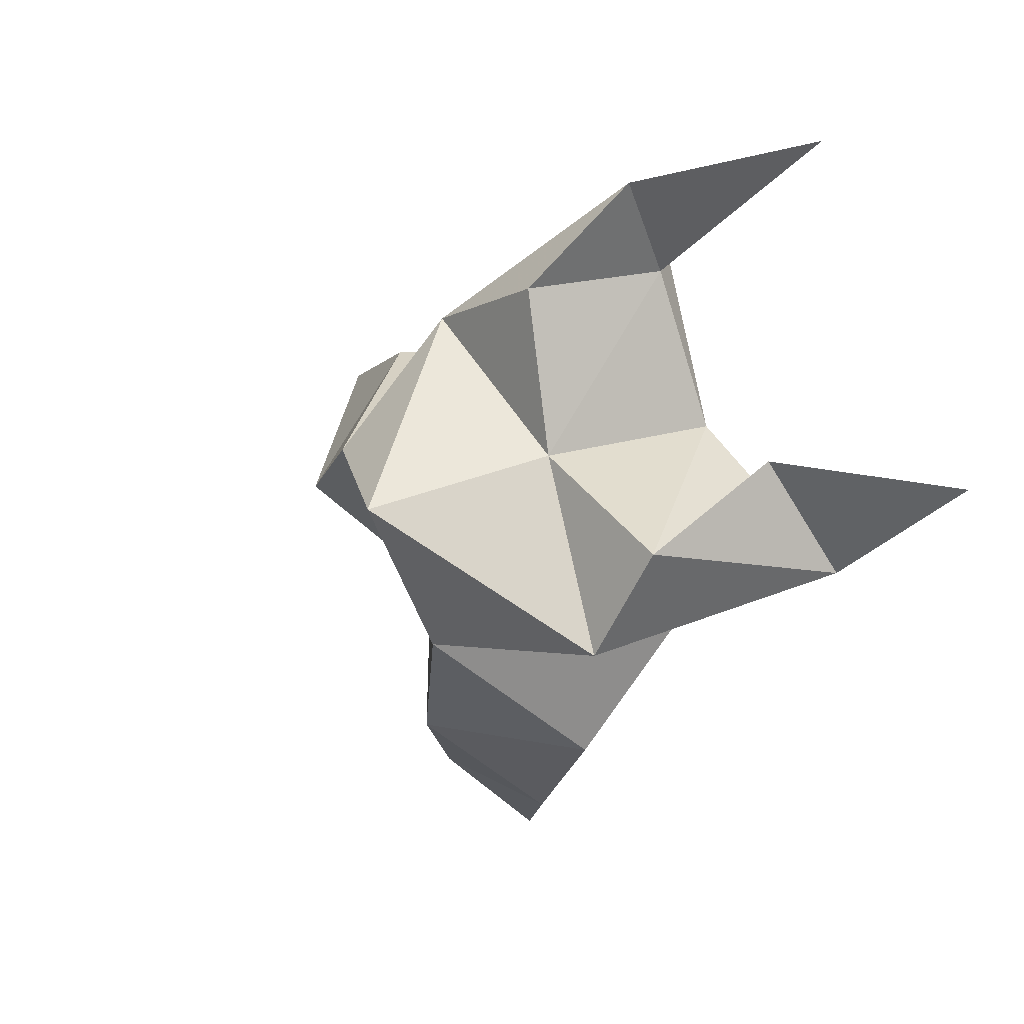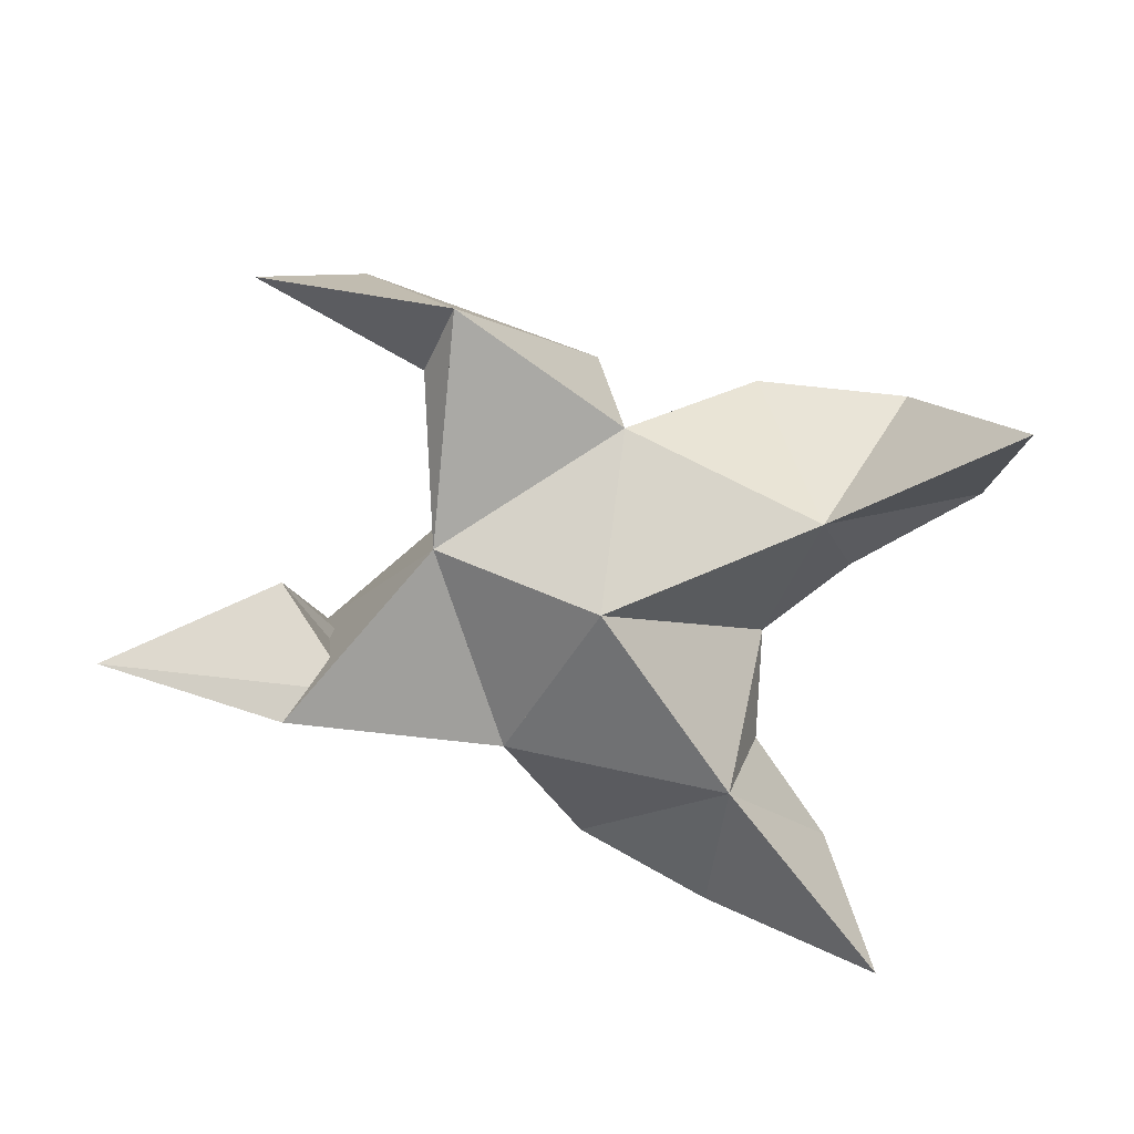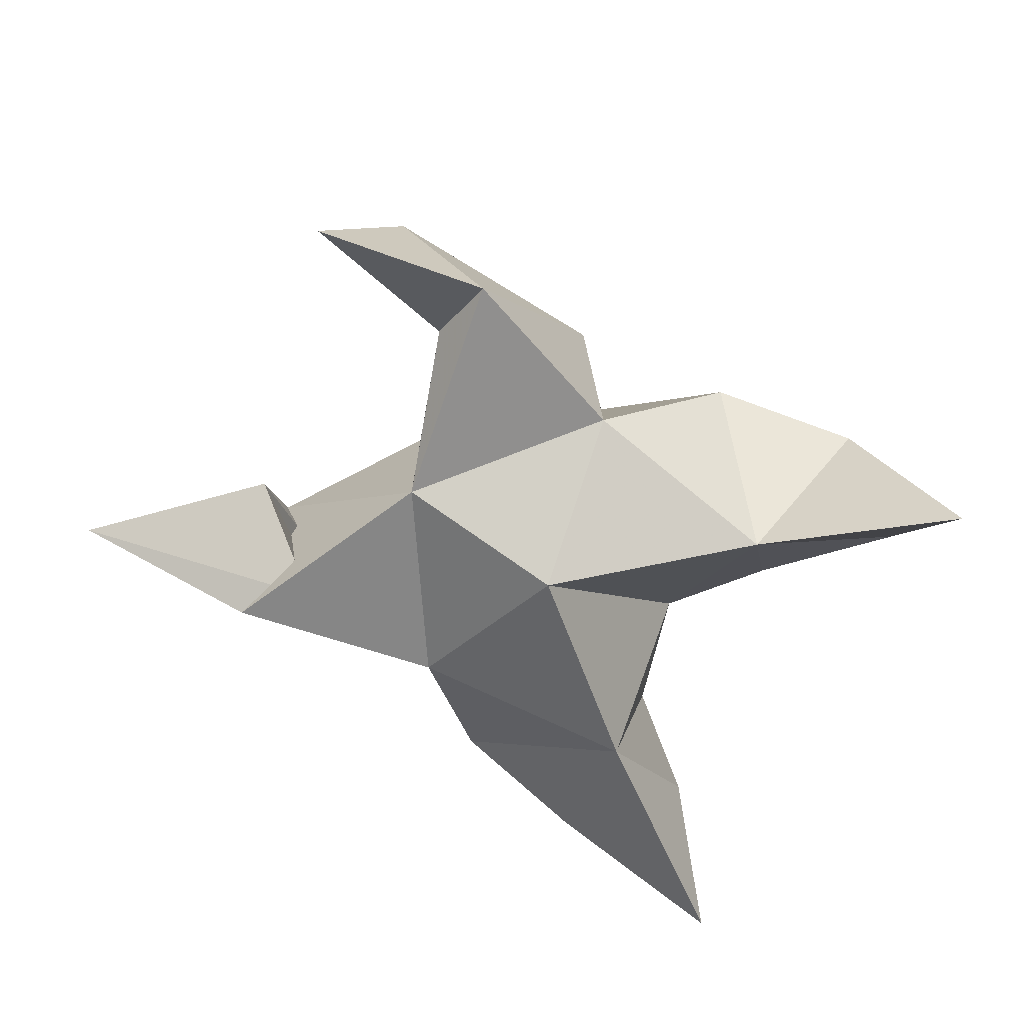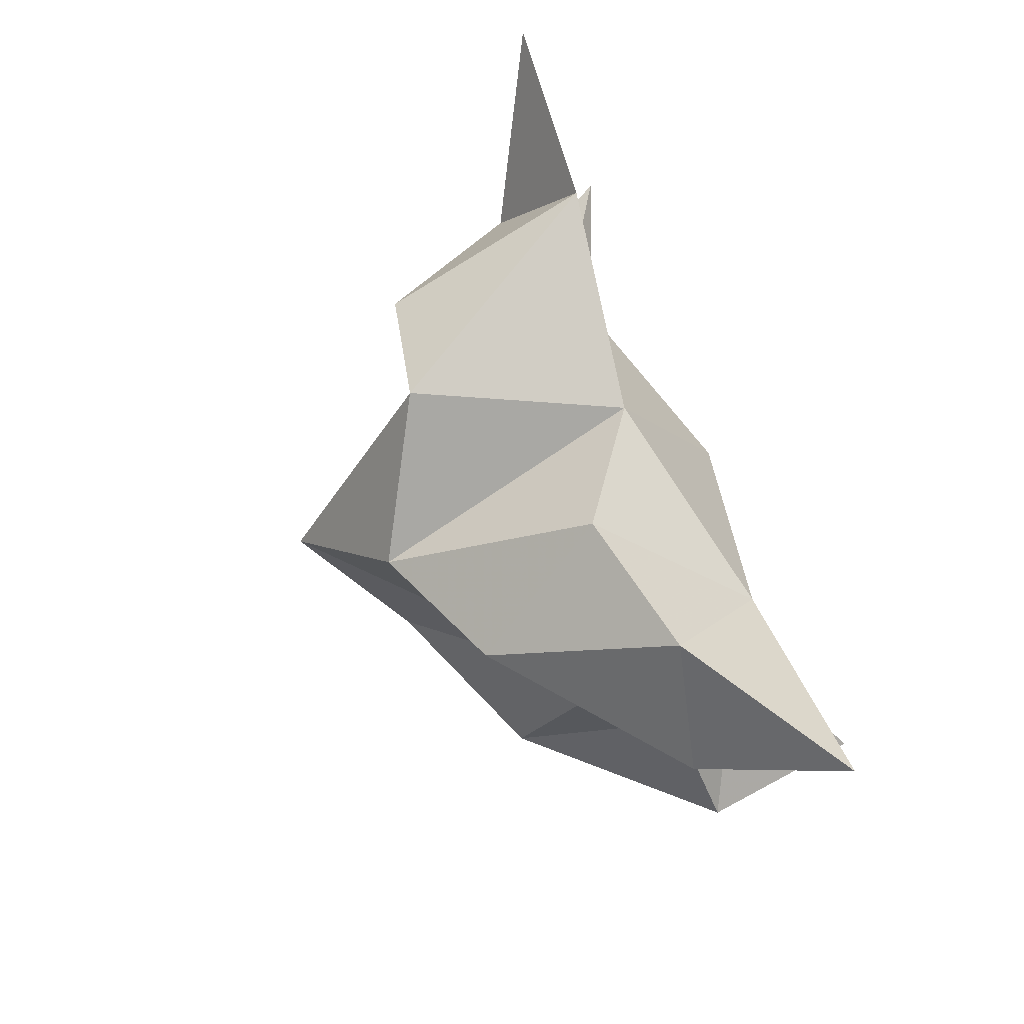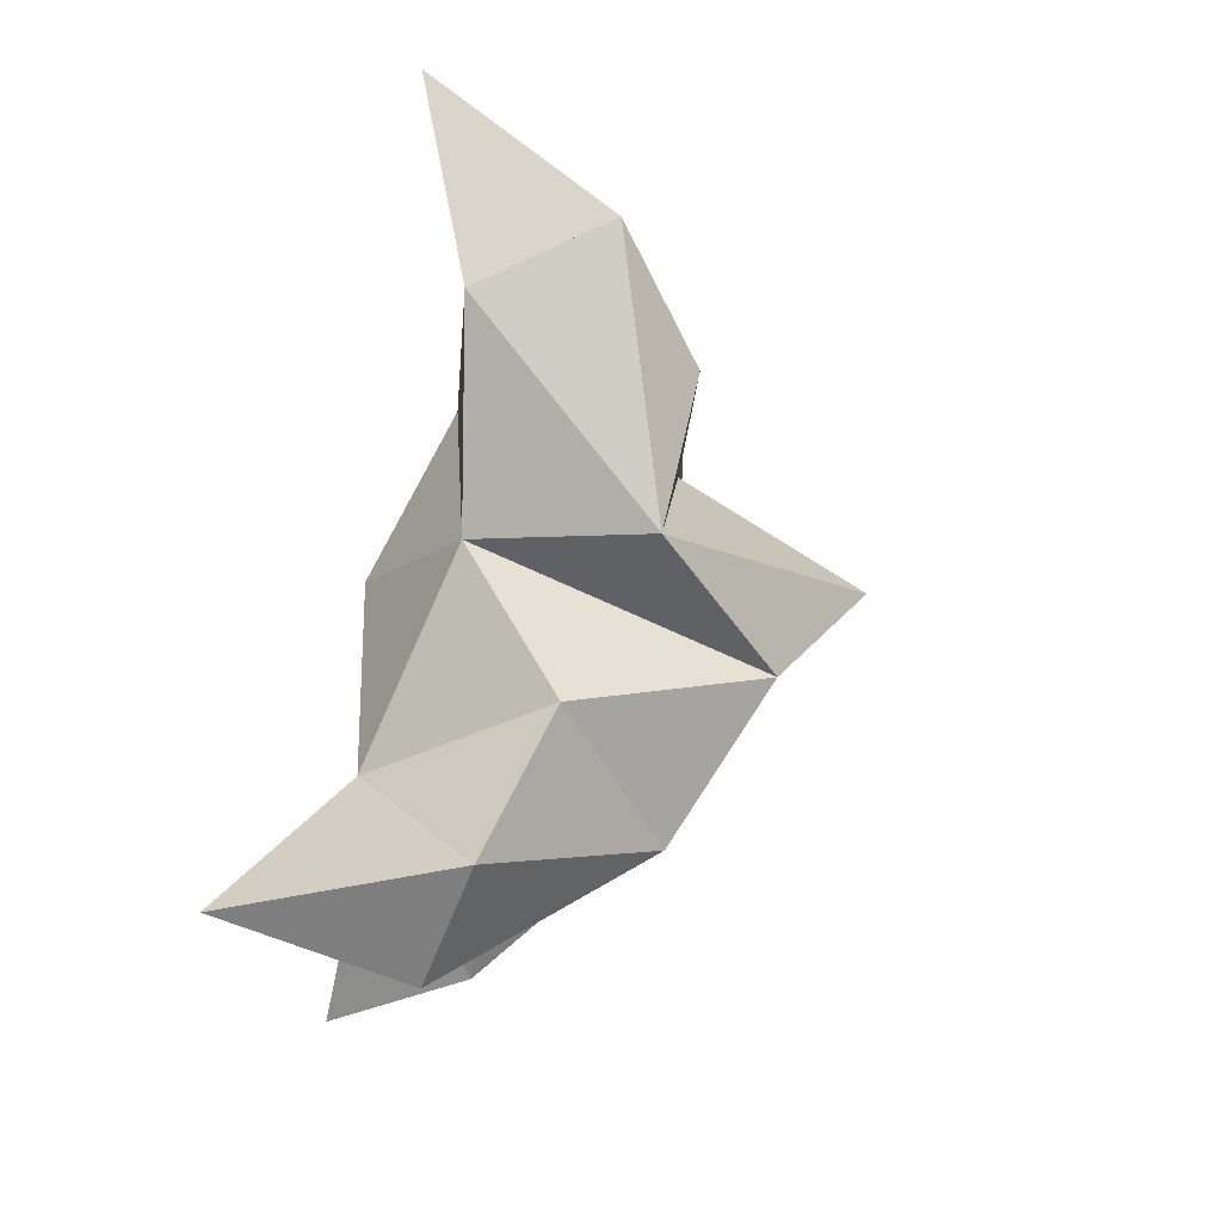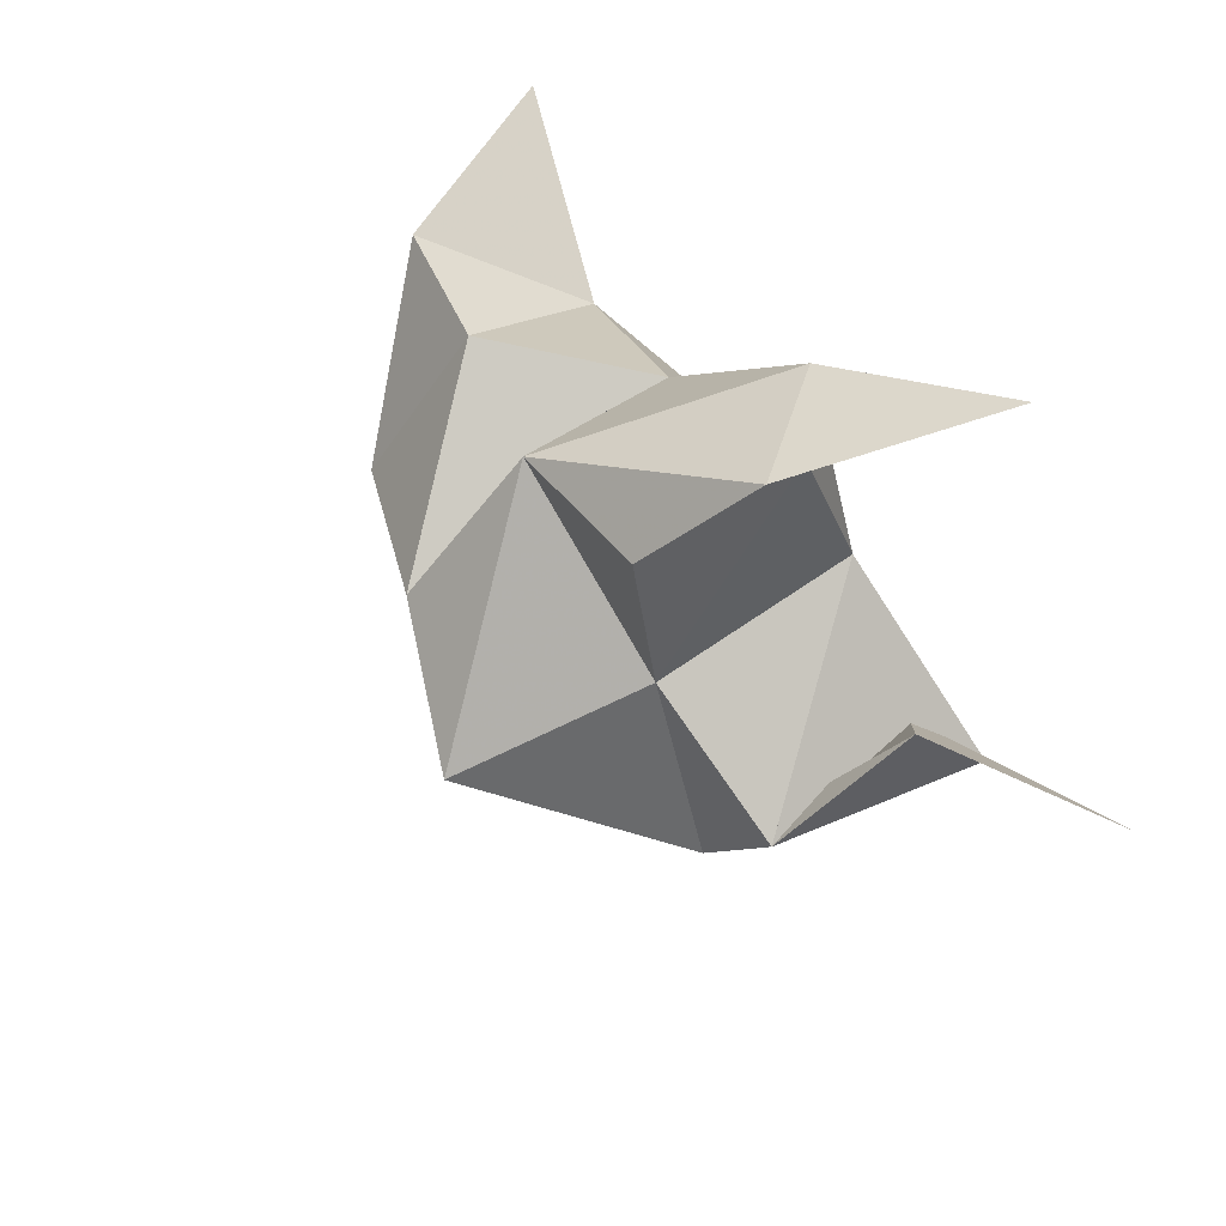
<metadata>
{"format":"obj","ext":"obj","renderer":"f3d","projection":"perspective","resolution":1024,"background":"white","views":[{"elev":1.0,"azim":-125.2,"up":"+Z"},{"elev":-70.0,"azim":5.6,"up":"+Y"},{"elev":-63.5,"azim":-8.1,"up":"+Y"},{"elev":-77.2,"azim":-65.2,"up":"+Z"},{"elev":56.0,"azim":102.7,"up":"+Z"},{"elev":54.4,"azim":-124.8,"up":"+Z"}]}
</metadata>
<code>
v 0.4242 0.1268 0.02999
v 0.3997 0.1566 0.04229
v 0.4151 0.123 0.01101
v 0.3866 0.1519 0.01594
v 0.3801 0.1515 0.03628
v 0.4428 0.1393 0.008269
v 0.4103 0.1008 0.02959
v 0.3902 0.1886 0.02551
v 0.379 0.1104 0.04277
v 0.3537 0.1005 0.1016
v 0.4138 0.1553 0.06601
v 0.4937 0.1 0.05798
v 0.388 0.1162 0.0885
v 0.4191 0.1771 0.03772
v 0.452 0.1645 0.0297
v 0.4611 0.1315 0.02396
v 0.4887 0.1324 0.03621
v 0.4754 0.1388 0.05617
v 0.4458 0.1456 0.06042
v 0.4549 0.1127 0.03963
v 0.4181 0.1221 0.06006
v 0.3822 0.1551 0.07039
v 0.37 0.1386 0.09186
v 0.3804 0.1219 0.07551
v 0.3128 0.1 0.02949
v 0.3668 0.1499 -0.003896
v 0.4585 0.1 -0.05289
v 0.346 0.1034 0.01229
v 0.3966 0.169 -0.002571
v 0.4178 0.1567 -0.02185
v 0.4393 0.1293 -0.01166
v 0.4519 0.1282 -0.0348
v 0.4257 0.1201 -0.04324
v 0.401 0.1263 -0.02784
v 0.4321 0.1047 -0.0122
v 0.388 0.1123 -0.000966
v 0.3514 0.147 0.01681
v 0.347 0.121 0.03508
v 0.3597 0.1101 0.01467
f 1 2 4
f 1 2 7
f 1 2 8
f 1 2 14
f 1 2 21
f 1 2 29
f 1 3 4
f 1 3 6
f 1 3 7
f 1 3 29
f 1 4 7
f 1 4 8
f 1 4 29
f 1 6 7
f 1 6 8
f 1 6 14
f 1 6 15
f 1 6 20
f 1 6 29
f 1 7 20
f 1 7 21
f 1 8 14
f 1 8 29
f 1 14 15
f 1 14 19
f 1 14 21
f 1 15 19
f 1 15 20
f 1 19 20
f 1 19 21
f 1 20 21
f 2 4 5
f 2 4 7
f 2 4 8
f 2 4 9
f 2 4 29
f 2 5 8
f 2 5 9
f 2 5 11
f 2 7 9
f 2 7 21
f 2 8 11
f 2 8 14
f 2 8 29
f 2 9 11
f 2 9 21
f 2 11 14
f 2 11 21
f 2 14 21
f 3 4 7
f 3 4 29
f 3 4 36
f 3 6 7
f 3 6 29
f 3 6 30
f 3 6 35
f 3 7 35
f 3 7 36
f 3 29 30
f 3 29 34
f 3 29 36
f 3 30 34
f 3 30 35
f 3 34 35
f 3 34 36
f 3 35 36
f 4 5 8
f 4 5 9
f 4 5 26
f 4 7 9
f 4 7 36
f 4 8 26
f 4 8 29
f 4 9 26
f 4 9 36
f 4 26 29
f 4 26 36
f 4 29 36
f 5 8 11
f 5 8 26
f 5 9 11
f 5 9 22
f 5 9 24
f 5 9 26
f 5 9 37
f 5 9 39
f 5 11 22
f 5 22 24
f 5 26 37
f 5 37 39
f 6 7 20
f 6 7 35
f 6 8 14
f 6 8 29
f 6 14 15
f 6 15 16
f 6 15 20
f 6 16 20
f 6 29 30
f 6 30 31
f 6 30 35
f 6 31 35
f 7 9 21
f 7 9 36
f 7 20 21
f 7 35 36
f 8 11 14
f 8 26 29
f 9 11 13
f 9 11 21
f 9 11 22
f 9 13 21
f 9 13 22
f 9 13 24
f 9 22 24
f 9 26 28
f 9 26 36
f 9 26 37
f 9 28 36
f 9 28 37
f 9 28 39
f 9 37 39
f 10 13 23
f 10 13 24
f 10 23 24
f 11 13 21
f 11 13 22
f 11 13 23
f 11 14 21
f 11 22 23
f 12 17 18
f 12 17 20
f 12 18 20
f 13 22 23
f 13 22 24
f 13 23 24
f 14 15 19
f 14 19 21
f 15 16 17
f 15 16 18
f 15 16 19
f 15 16 20
f 15 17 18
f 15 17 20
f 15 18 19
f 15 18 20
f 15 19 20
f 16 17 18
f 16 17 20
f 16 18 19
f 16 18 20
f 16 19 20
f 17 18 20
f 18 19 20
f 19 20 21
f 22 23 24
f 25 28 38
f 25 28 39
f 25 38 39
f 26 28 36
f 26 28 37
f 26 28 38
f 26 29 36
f 26 37 38
f 27 32 33
f 27 32 35
f 27 33 35
f 28 37 38
f 28 37 39
f 28 38 39
f 29 30 34
f 29 34 36
f 30 31 32
f 30 31 33
f 30 31 34
f 30 31 35
f 30 32 33
f 30 32 35
f 30 33 34
f 30 33 35
f 30 34 35
f 31 32 33
f 31 32 35
f 31 33 34
f 31 33 35
f 31 34 35
f 32 33 35
f 33 34 35
f 34 35 36
f 37 38 39

</code>
